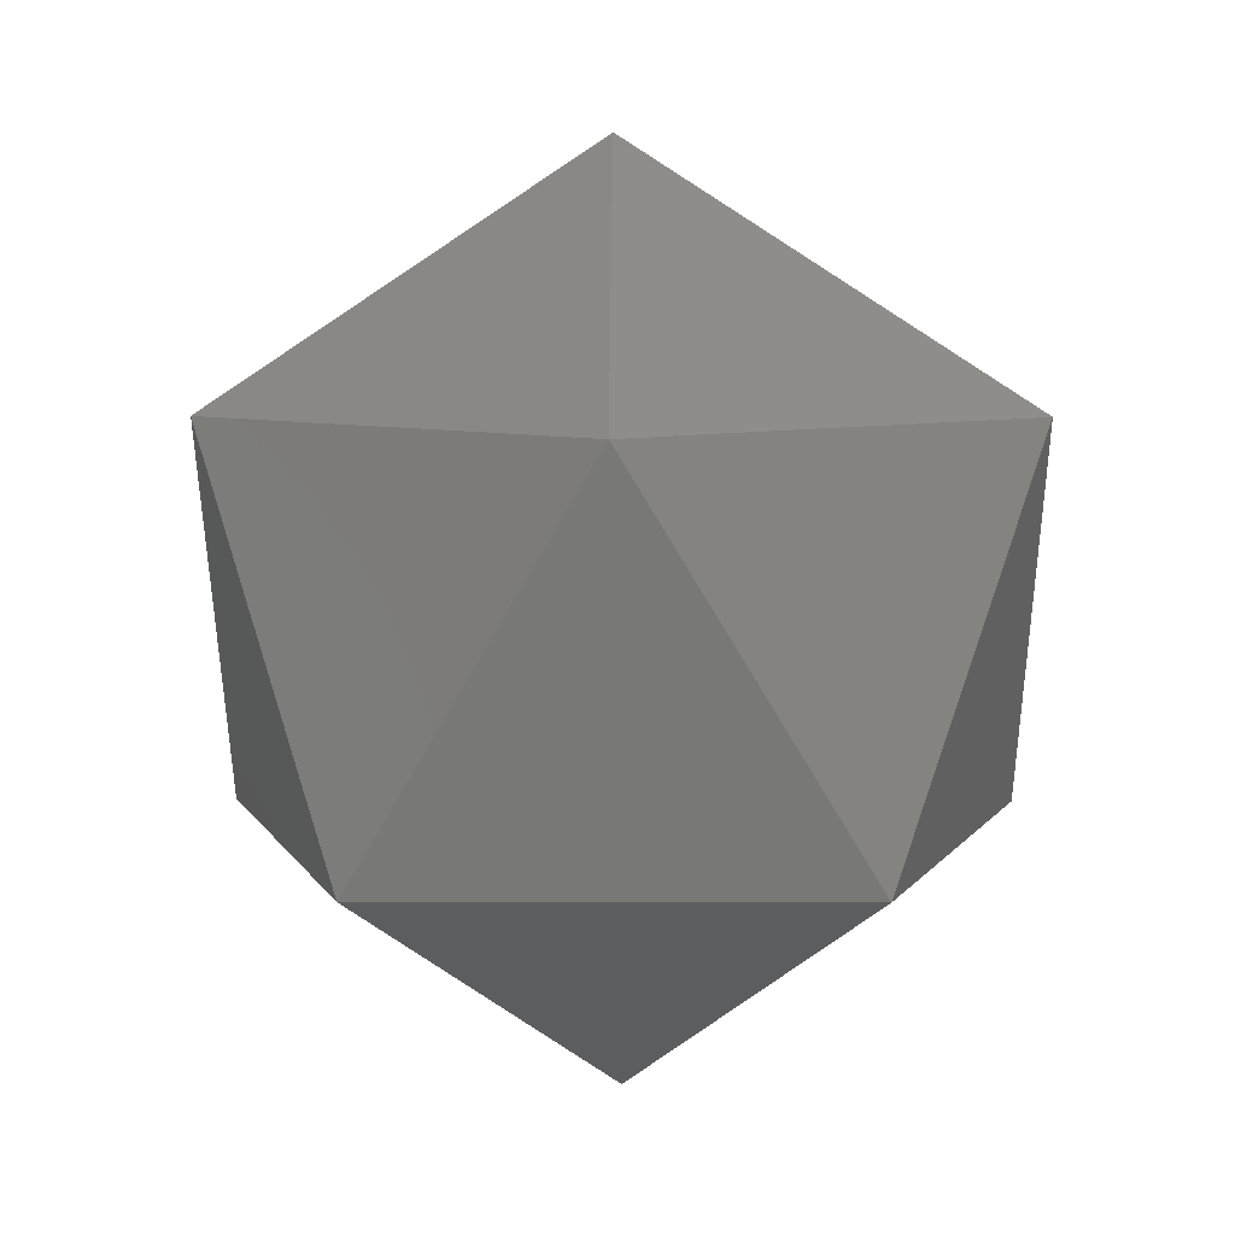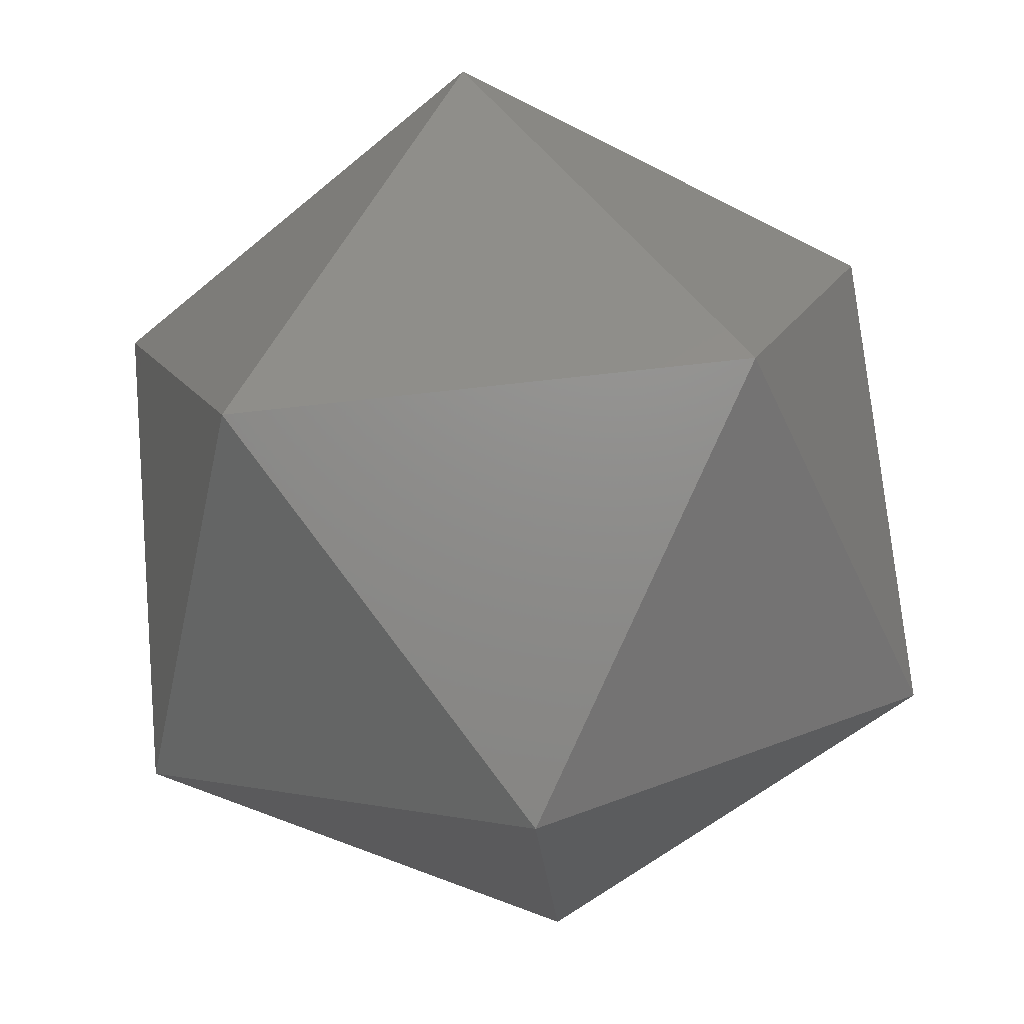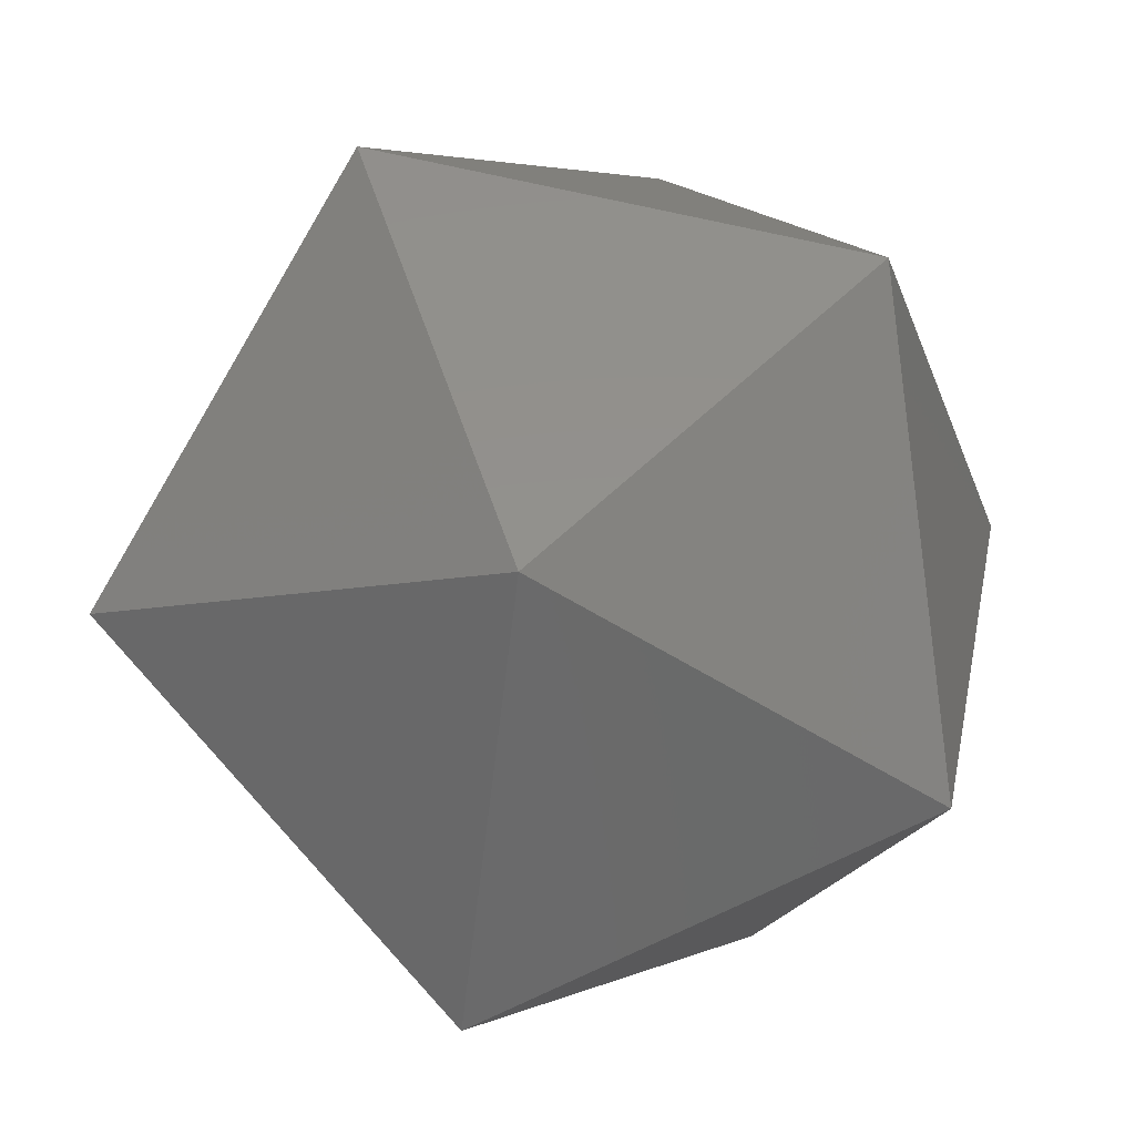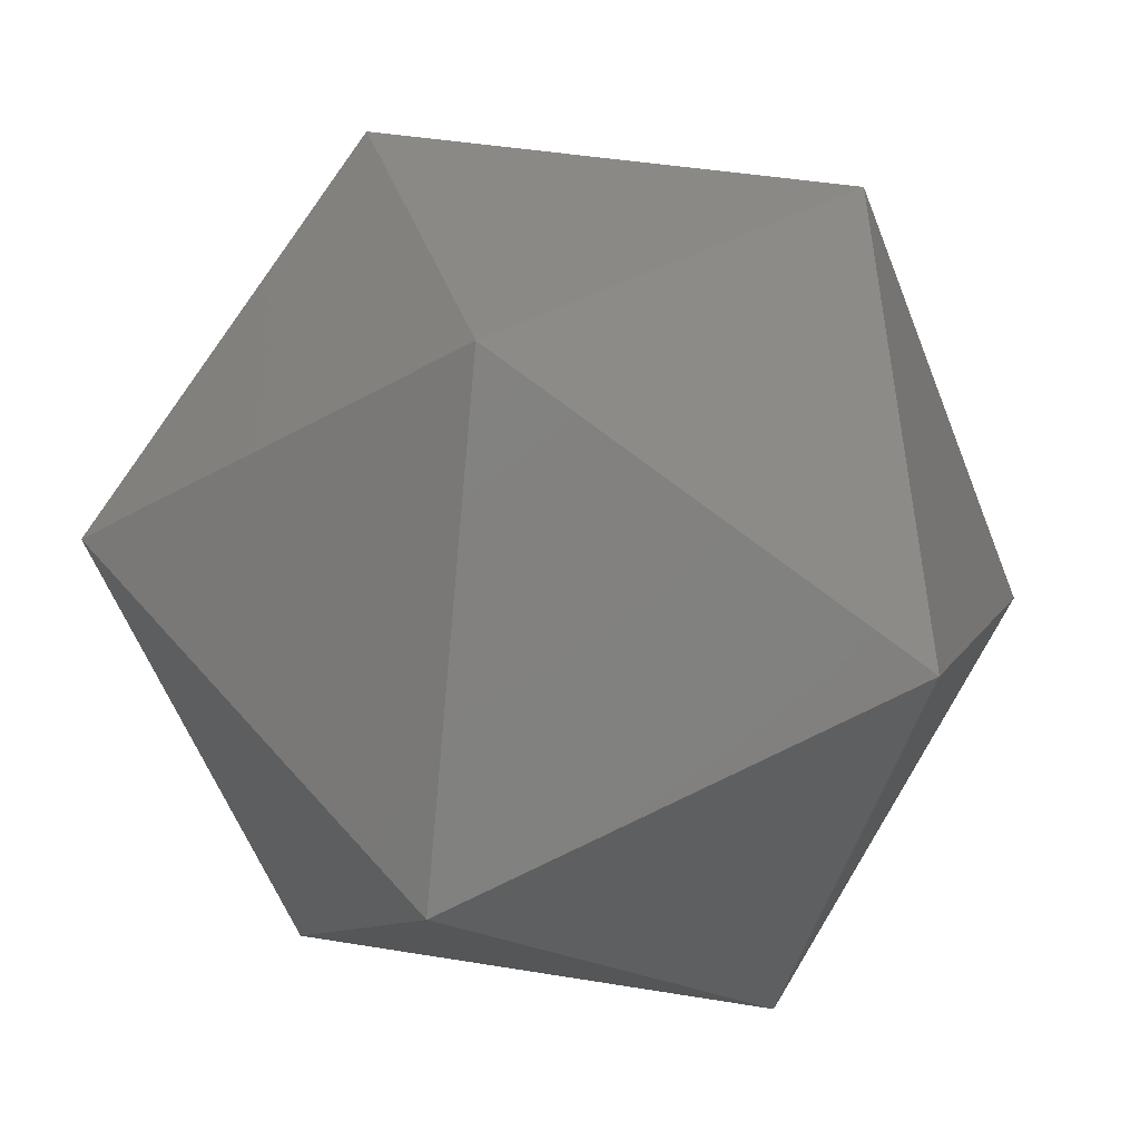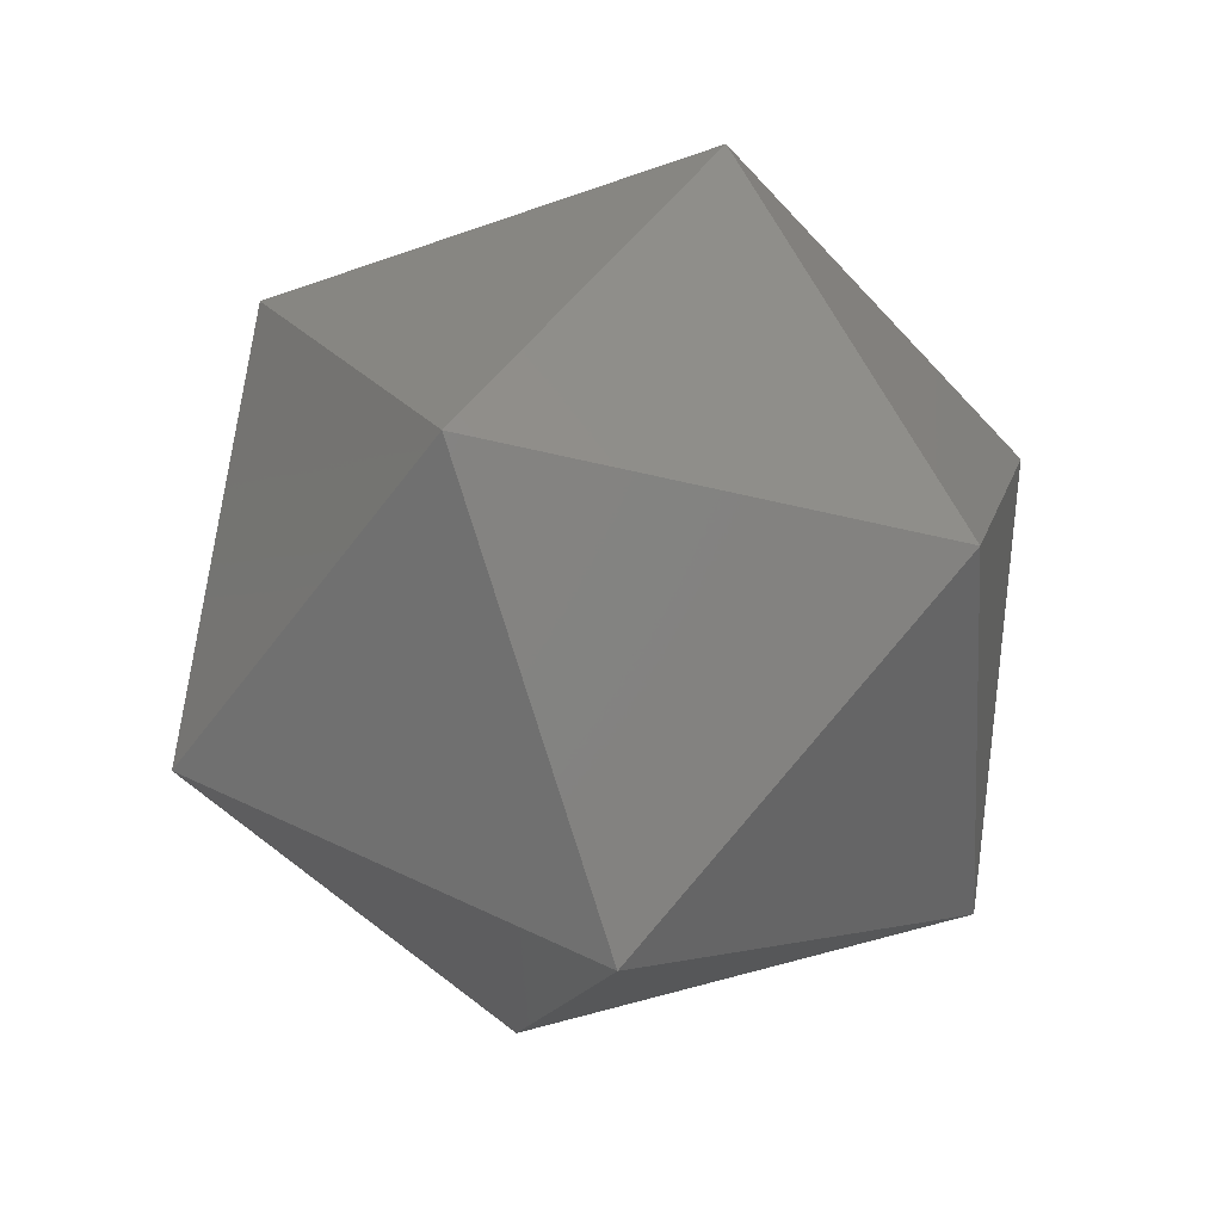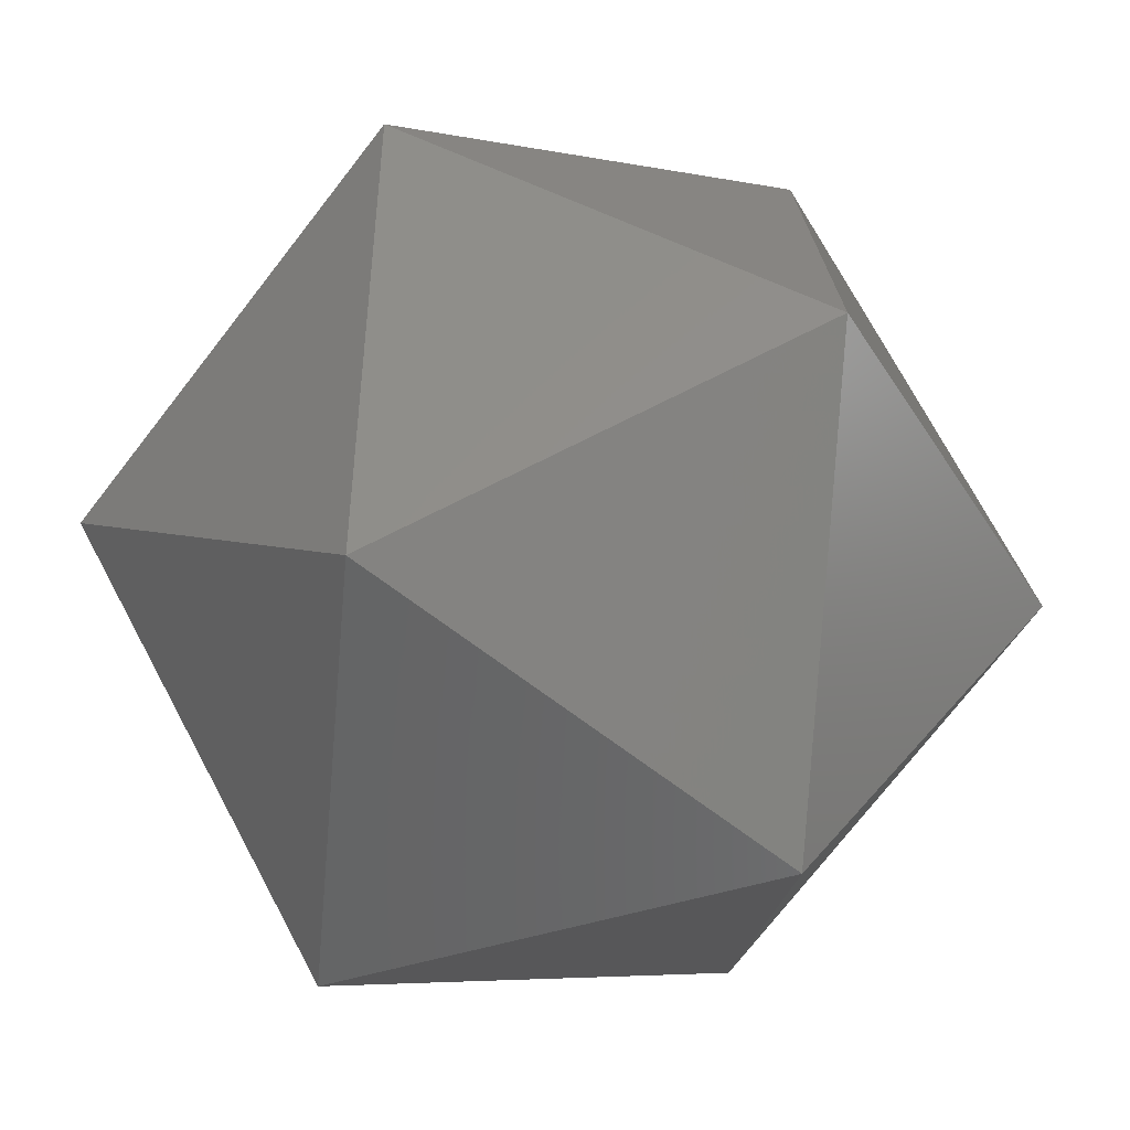
<metadata>
{"format":"stl","ext":"stl","renderer":"f3d","projection":"perspective","resolution":1024,"background":"white","views":[{"elev":7.6,"azim":145.1,"up":"+Y"},{"elev":-76.3,"azim":-173.8,"up":"+Z"},{"elev":16.1,"azim":-112.3,"up":"+Z"},{"elev":-8.6,"azim":-107.4,"up":"+Z"},{"elev":-47.6,"azim":129.3,"up":"+Y"},{"elev":-53.2,"azim":-95.5,"up":"+Z"}]}
</metadata>
<code>
# stl→obj: 12 verts, 20 faces
v -0.4987 -0.009238 -0.6948
v 0.5118 -0.009238 -0.6948
v 0.006564 0.5257 0.01848
v 0.809 -0.009238 0.2562
v 0.006564 -0.009238 0.8507
v -0.7959 -0.009238 0.2562
v 0.006564 -0.8414 -0.8434
v 0.809 -0.8414 -0.2787
v 0.006564 -1.376 -0.01124
v 0.5118 -0.8414 0.6723
v -0.4987 -0.8414 0.6723
v -0.7959 -0.8414 -0.2787
f 1 2 3
f 2 4 3
f 4 5 3
f 5 6 3
f 6 1 3
f 7 8 9
f 8 10 9
f 10 11 9
f 11 12 9
f 12 7 9
f 7 2 8
f 2 8 4
f 8 4 10
f 4 10 5
f 10 5 11
f 5 11 6
f 11 6 12
f 6 12 1
f 12 1 7
f 1 7 2

</code>
